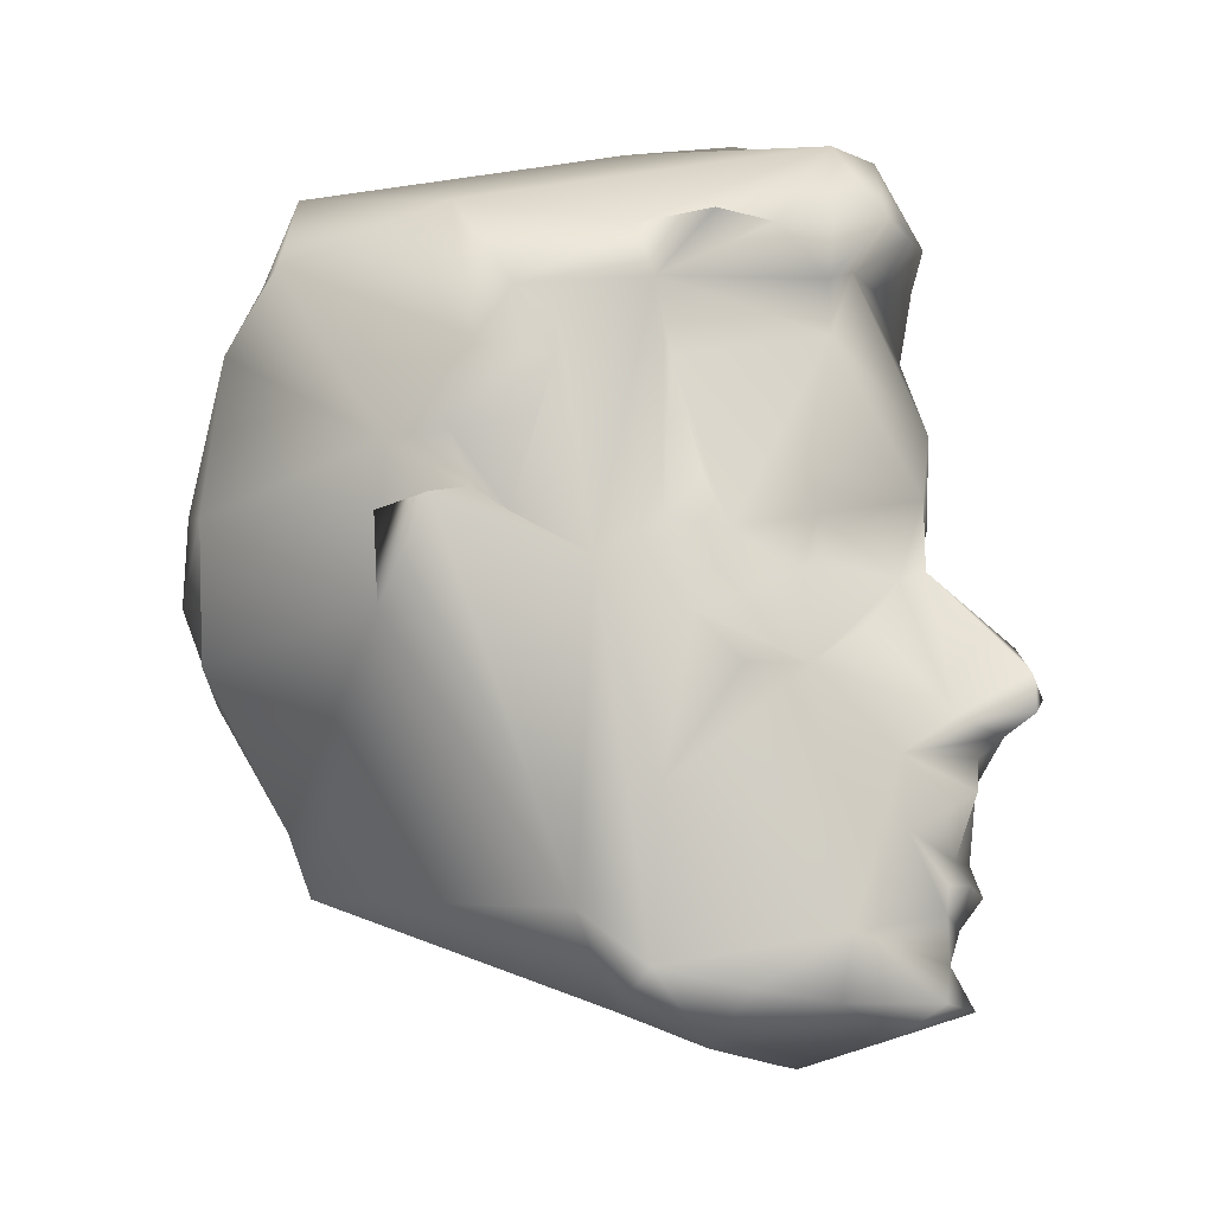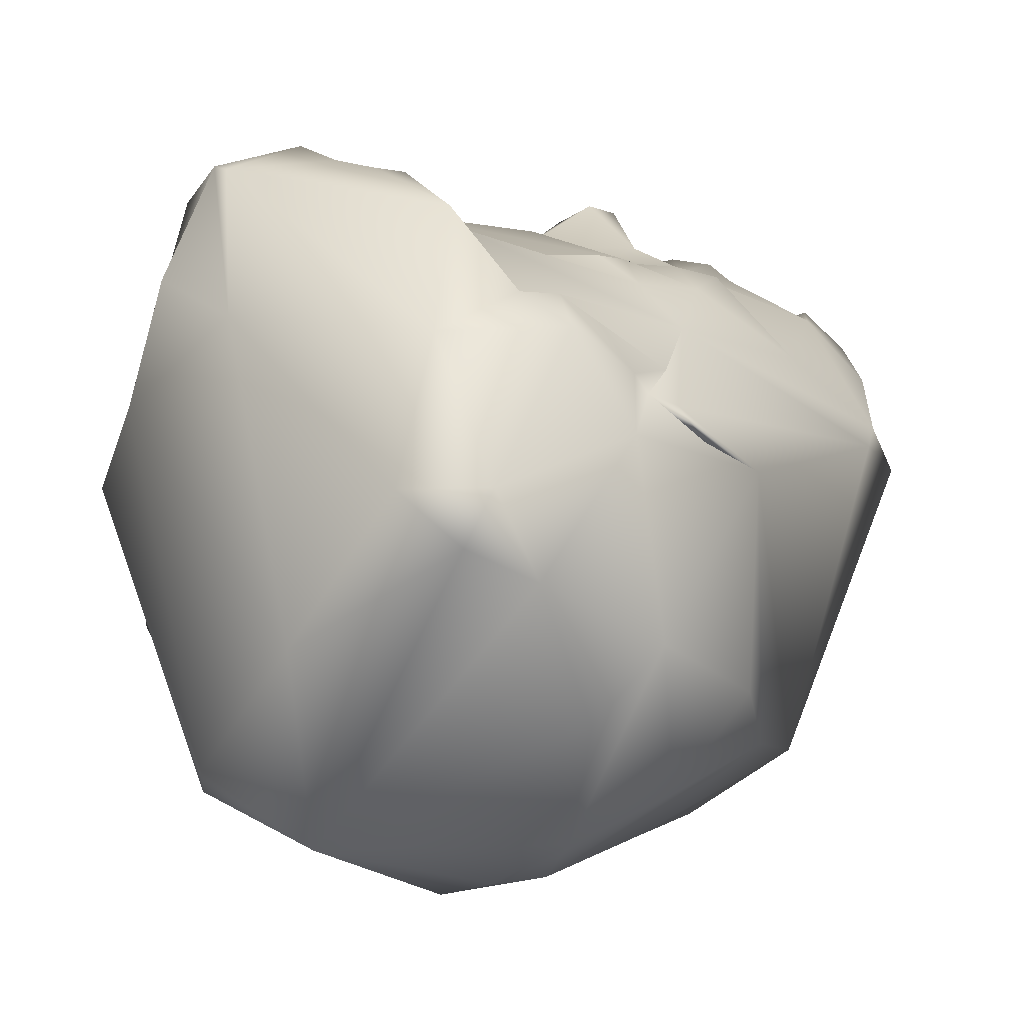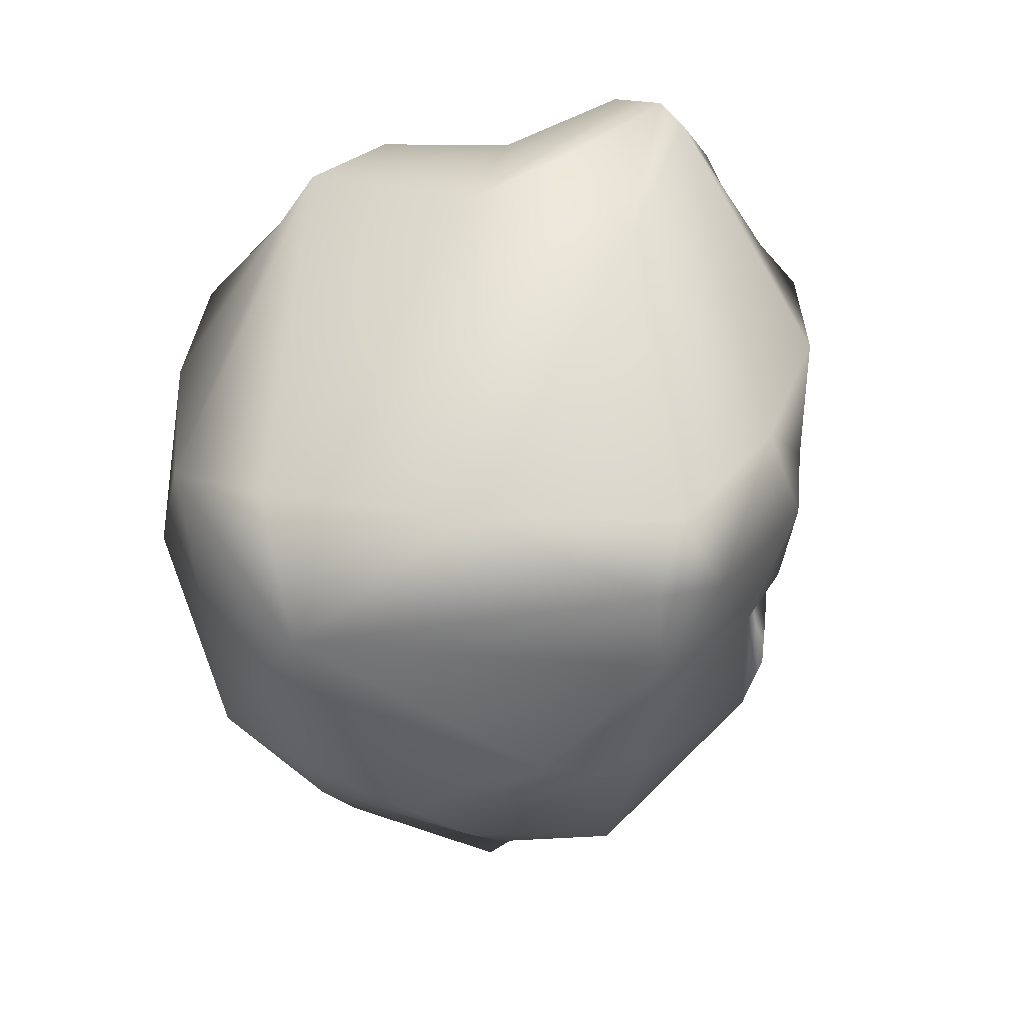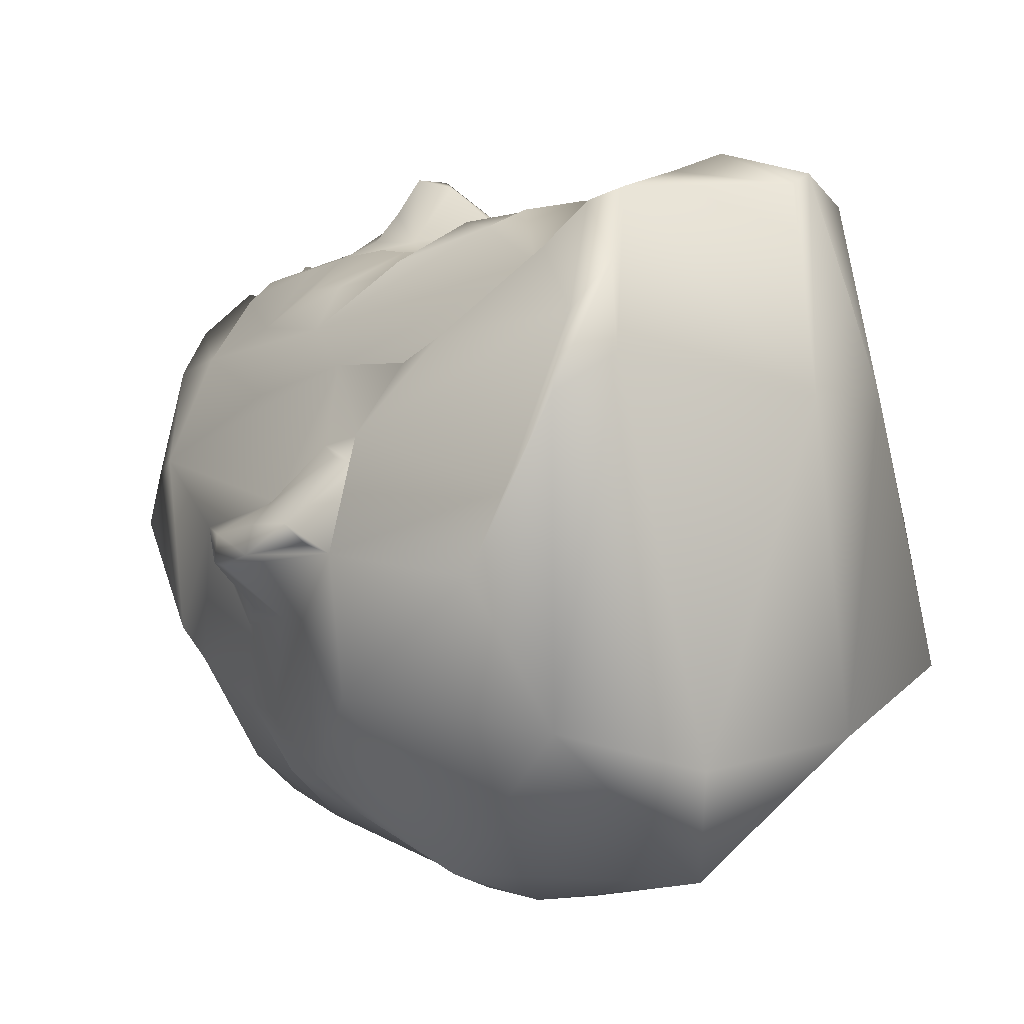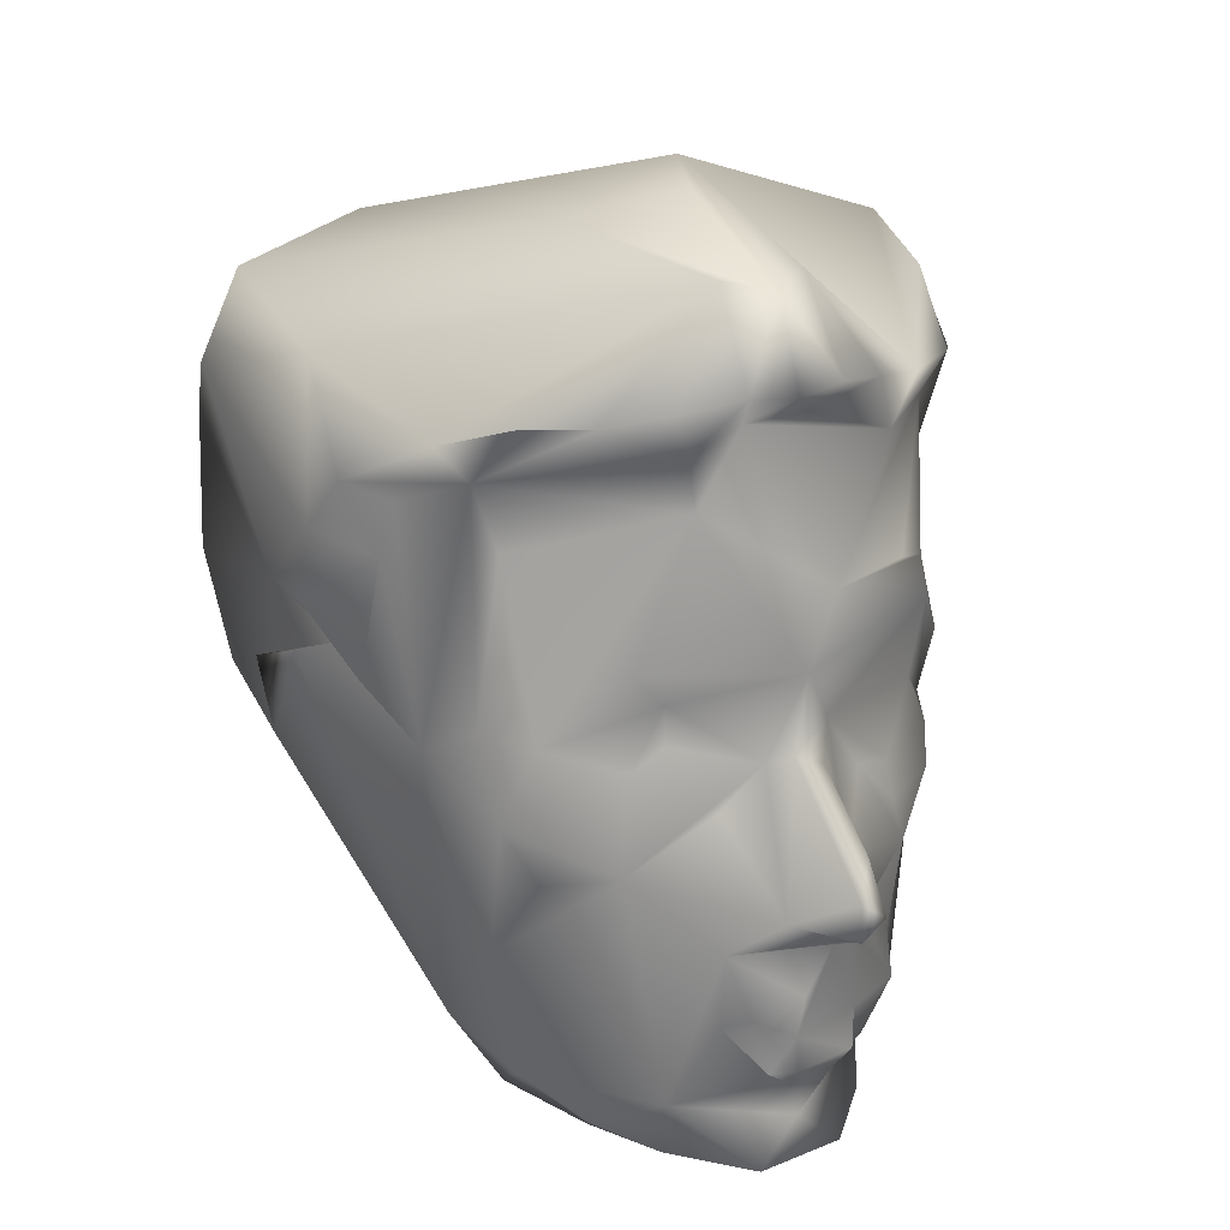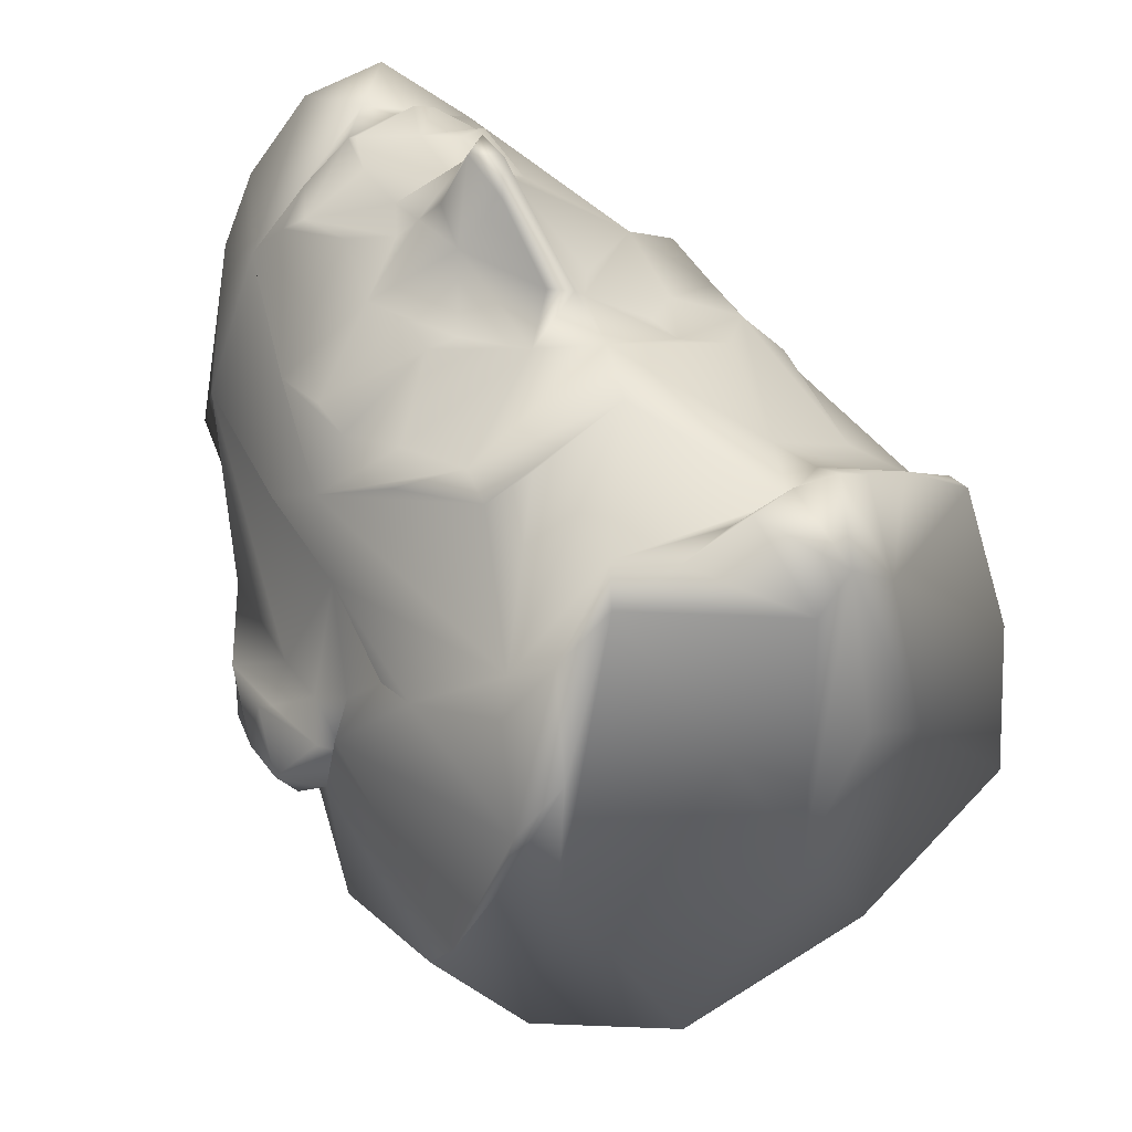
<metadata>
{"format":"obj","ext":"obj","renderer":"f3d","projection":"perspective","resolution":1024,"background":"white","views":[{"elev":-14.0,"azim":-63.7,"up":"+Y"},{"elev":-24.2,"azim":-125.8,"up":"+Z"},{"elev":49.9,"azim":-149.4,"up":"+Y"},{"elev":-16.1,"azim":131.8,"up":"+Z"},{"elev":23.3,"azim":-30.4,"up":"+Y"},{"elev":42.9,"azim":145.1,"up":"+Z"}]}
</metadata>
<code>
v 0.128 0.87 0.1269
v 0.1521 0.8734 0.1643
v 0.1555 0.8736 0.1658
v 0.1566 0.8768 0.1635
v 0.1471 0.8797 0.1611
v 0.1659 0.8777 0.1621
v 0.1599 0.8899 0.1657
v 0.1404 0.9111 0.1511
v 0.1309 0.9142 0.1458
v 0.1274 0.9036 0.1428
v 0.1774 0.8661 0.1463
v 0.1639 0.8596 0.163
v 0.1729 0.8591 0.1538
v 0.1423 0.8545 0.1374
v 0.1336 0.8633 0.1341
v 0.1349 0.8586 0.1286
v 0.1436 0.8591 0.1538
v 0.1379 0.8606 0.1451
v 0.1925 0.8947 0.098
v 0.195 0.8872 0.1109
v 0.1891 0.89 0.09692
v 0.1516 0.8594 0.1638
v 0.1428 0.8674 0.1559
v 0.1557 0.8704 0.1627
v 0.1643 0.8734 0.1643
v 0.1633 0.8695 0.1615
v 0.1706 0.8701 0.1575
v 0.2062 0.9151 0.1038
v 0.2025 0.9049 0.1064
v 0.2049 0.9063 0.1012
v 0.2017 0.8966 0.1067
v 0.2007 0.8951 0.1029
v 0.2022 0.9083 0.1091
v 0.1974 0.9039 0.1109
v 0.1815 0.8597 0.1282
v 0.1854 0.8622 0.1183
v 0.1862 0.8673 0.1271
v 0.1785 0.8606 0.1451
v 0.1579 0.8646 0.1621
v 0.1549 0.8534 0.1407
v 0.1534 0.8559 0.1568
v 0.1862 0.8885 0.1438
v 0.1763 0.8737 0.1546
v 0.1811 0.8712 0.09605
v 0.1837 0.8689 0.1009
v 0.1914 0.9049 0.1381
v 0.1921 0.8941 0.1303
v 0.1713 0.8545 0.1375
v 0.2034 0.9003 0.101
v 0.1264 0.9152 0.1393
v 0.1287 0.9208 0.1433
v 0.1302 0.9366 0.1386
v 0.1496 0.8817 0.1646
v 0.1552 0.8848 0.1671
v 0.1481 0.8889 0.1602
v 0.1287 0.8839 0.1378
v 0.1732 0.8846 0.1583
v 0.1749 0.877 0.1575
v 0.1681 0.889 0.1592
v 0.1766 0.8952 0.1563
v 0.1665 0.892 0.1629
v 0.1666 0.8865 0.1622
v 0.1598 0.8921 0.1692
v 0.1635 0.9327 0.1593
v 0.1821 0.9301 0.15
v 0.1764 0.9321 0.1539
v 0.1594 0.9232 0.1598
v 0.1816 0.9255 0.1522
v 0.183 0.9125 0.1473
v 0.1869 0.9049 0.1459
v 0.194 0.9125 0.1301
v 0.1868 0.899 0.1469
v 0.1875 0.9176 0.1464
v 0.1747 0.9061 0.1548
v 0.1746 0.9015 0.1564
v 0.2027 0.921 0.1128
v 0.2 0.923 0.1116
v 0.1999 0.9163 0.116
v 0.1972 0.92 0.1173
v 0.1483 0.9426 0.1522
v 0.1703 0.9066 0.155
v 0.1648 0.9148 0.156
v 0.1648 0.8986 0.1615
v 0.1654 0.8956 0.167
v 0.1618 0.8967 0.1736
v 0.1582 0.8944 0.1739
v 0.1142 0.905 0.1077
v 0.1121 0.9163 0.1083
v 0.1147 0.9186 0.1141
v 0.138 0.8986 0.1531
v 0.1499 0.9058 0.156
v 0.1536 0.894 0.1653
v 0.1547 0.9118 0.158
v 0.1227 0.9106 0.132
v 0.1192 0.92 0.1173
v 0.1428 0.8757 0.08148
v 0.1395 0.884 0.07983
v 0.1299 0.8976 0.148
v 0.1582 0.8994 0.1735
v 0.1612 0.9033 0.1705
v 0.1571 0.9132 0.1607
v 0.1606 0.912 0.1617
v 0.2001 0.9176 0.1004
v 0.2017 0.924 0.1155
v 0.1976 0.9341 0.1215
v 0.1966 0.9278 0.1262
v 0.1967 0.9346 0.1284
v 0.175 0.8846 0.07803
v 0.1866 0.8929 0.08357
v 0.1821 0.8831 0.08768
v 0.1903 0.8982 0.09627
v 0.1539 0.9527 0.1531
v 0.1471 0.9497 0.1526
v 0.1516 0.9694 0.1515
v 0.1444 0.9557 0.1544
v 0.1507 0.9579 0.1592
v 0.1941 0.9509 0.1377
v 0.1974 0.9584 0.126
v 0.1881 0.9537 0.1454
v 0.192 0.9609 0.1339
v 0.1803 0.9538 0.15
v 0.1987 0.9564 0.1149
v 0.1428 0.9164 0.05995
v 0.1582 0.9184 0.05769
v 0.1582 0.9088 0.06029
v 0.1165 0.9406 0.08334
v 0.1582 0.9473 0.05749
v 0.1277 0.9239 0.07095
v 0.1427 0.9616 0.07776
v 0.1458 0.9709 0.1249
v 0.1664 0.9747 0.1183
v 0.1572 0.9684 0.1552
v 0.1582 0.975 0.1348
v 0.1627 0.9694 0.1515
v 0.1196 0.9502 0.08673
v 0.1192 0.9609 0.09195
v 0.1367 0.9541 0.1499
v 0.1762 0.9475 0.151
v 0.1896 0.9457 0.1381
v 0.1171 0.92 0.07999
v 0.1668 0.886 0.07213
v 0.17 0.8927 0.07195
v 0.1736 0.9164 0.05995
v 0.1177 0.9564 0.1149
v 0.1142 0.9368 0.1203
v 0.1167 0.9436 0.1245
v 0.1211 0.9022 0.07844
v 0.1133 0.9499 0.09293
v 0.1721 0.9557 0.1544
v 0.1951 0.9642 0.1195
v 0.1973 0.9099 0.09294
v 0.1841 0.8993 0.07454
v 0.1625 0.9527 0.1531
v 0.1636 0.9579 0.1592
v 0.1887 0.9477 0.07343
v 0.1705 0.9581 0.06967
v 0.1572 0.9572 0.1597
v 0.1146 0.9261 0.1167
v 0.1199 0.9278 0.1262
v 0.1198 0.9346 0.1284
v 0.1223 0.9509 0.1377
v 0.1225 0.9408 0.1271
v 0.1269 0.9457 0.1381
v 0.145 0.9189 0.1513
v 0.1452 0.9135 0.1512
v 0.1736 0.8754 0.08181
v 0.1661 0.8756 0.07758
v 0.2022 0.9516 0.1022
v 0.2039 0.9169 0.1011
v 0.1405 0.9238 0.1518
v 0.1615 0.8534 0.1406
v 0.2015 0.9445 0.09208
v 0.1993 0.92 0.08036
v 0.1388 0.9014 0.06886
v 0.129 0.954 0.1452
v 0.1196 0.9164 0.1223
v 0.1148 0.9259 0.1077
f 88 95 87
f 95 177 87
f 177 140 87
f 140 147 87
f 147 97 87
f 97 96 87
f 96 1 87
f 96 16 1
f 177 126 140
f 177 148 126
f 177 145 148
f 145 144 148
f 96 36 16
f 1 89 87
f 105 106 107
f 107 71 105
f 106 104 107
f 104 118 107
f 79 78 77
f 95 176 158
f 32 19 111
f 49 32 111
f 169 28 30
f 103 169 30
f 80 64 112
f 46 139 65
f 154 134 132
f 157 154 132
f 116 157 132
f 137 114 161
f 114 130 144
f 103 173 172
f 97 174 125
f 140 123 174
f 173 143 155
f 143 124 127
f 155 150 122
f 172 155 122
f 156 131 150
f 131 134 121
f 150 131 121
f 45 20 37
f 44 45 36
f 166 44 36
f 167 166 36
f 96 167 36
f 14 16 36
f 40 14 36
f 171 40 36
f 48 171 36
f 44 166 110
f 48 38 13
f 77 76 28
f 103 77 28
f 9 80 52
f 82 67 101
f 11 26 39
f 104 79 77
f 159 158 176
f 76 33 29
f 12 41 48
f 48 41 171
f 22 41 12
f 160 145 158
f 158 145 177
f 177 95 158
f 125 143 142
f 142 143 152
f 152 143 173
f 103 151 173
f 173 151 152
f 103 49 151
f 151 49 111
f 19 32 20
f 49 103 30
f 113 80 112
f 112 64 138
f 139 138 64
f 159 176 160
f 160 176 94
f 94 176 95
f 162 160 94
f 80 163 52
f 50 163 94
f 52 163 50
f 94 163 162
f 113 163 80
f 175 163 137
f 137 163 113
f 161 163 175
f 104 106 79
f 79 106 71
f 71 106 105
f 71 107 139
f 73 46 65
f 65 139 66
f 71 139 46
f 66 139 64
f 112 138 153
f 130 136 144
f 144 136 148
f 131 156 129
f 129 156 127
f 114 116 132
f 148 136 135
f 175 137 161
f 161 114 144
f 139 107 117
f 117 107 118
f 118 104 168
f 168 104 103
f 168 103 172
f 174 97 147
f 128 127 123
f 123 127 124
f 141 97 125
f 142 141 125
f 147 140 174
f 174 123 125
f 172 173 155
f 155 143 127
f 168 172 122
f 155 156 150
f 120 150 121
f 36 45 37
f 35 48 36
f 21 44 110
f 111 109 151
f 21 109 111
f 110 109 21
f 12 48 13
f 41 40 171
f 167 96 141
f 98 90 10
f 8 10 90
f 170 164 67
f 67 164 93
f 9 164 170
f 67 80 170
f 170 80 9
f 169 103 28
f 33 76 78
f 28 76 29
f 33 78 34
f 89 88 87
f 51 9 52
f 102 82 101
f 101 67 93
f 74 69 82
f 12 11 39
f 47 11 37
f 27 58 26
f 26 58 6
f 43 58 27
f 62 58 59
f 6 58 62
f 92 86 99
f 99 86 85
f 26 25 3
f 3 25 4
f 26 3 24
f 168 122 118
f 11 43 27
f 4 25 6
f 110 141 108
f 166 141 110
f 97 141 96
f 167 141 166
f 70 74 72
f 60 61 59
f 4 54 53
f 4 53 5
f 8 165 164
f 9 8 164
f 93 165 8
f 68 67 82
f 165 93 164
f 112 153 157
f 157 153 154
f 134 149 121
f 129 136 130
f 133 132 131
f 130 133 131
f 126 135 127
f 161 146 163
f 145 160 146
f 162 146 160
f 163 146 162
f 146 161 144
f 159 160 158
f 137 113 115
f 116 115 113
f 116 113 112
f 157 116 112
f 127 156 155
f 134 154 149
f 149 154 153
f 153 138 149
f 142 152 109
f 109 152 151
f 120 122 150
f 138 121 149
f 126 148 135
f 126 128 140
f 145 146 144
f 143 125 124
f 108 142 109
f 141 142 108
f 128 123 140
f 119 121 138
f 117 119 139
f 138 139 119
f 137 115 114
f 127 135 129
f 136 129 135
f 134 131 132
f 132 130 114
f 133 130 132
f 130 131 129
f 127 128 126
f 124 125 123
f 122 120 118
f 120 121 119
f 120 119 118
f 118 119 117
f 115 116 114
f 93 92 101
f 82 102 83
f 83 102 100
f 83 100 85
f 99 100 101
f 19 21 111
f 109 110 108
f 103 104 77
f 62 63 7
f 100 102 101
f 63 92 55
f 99 101 92
f 93 90 91
f 90 92 91
f 55 92 90
f 23 5 55
f 85 100 99
f 63 86 92
f 98 56 90
f 90 56 23
f 60 81 83
f 61 83 84
f 54 7 55
f 56 98 10
f 8 90 93
f 1 94 89
f 94 95 89
f 1 15 94
f 88 89 95
f 15 56 94
f 56 10 94
f 94 10 50
f 50 10 9
f 51 50 9
f 55 7 63
f 63 84 85
f 92 93 91
f 6 62 7
f 5 53 55
f 23 55 90
f 18 17 23
f 15 18 23
f 24 5 23
f 16 15 1
f 82 69 68
f 75 72 74
f 60 75 81
f 42 60 57
f 61 60 83
f 83 85 84
f 86 63 85
f 84 63 61
f 74 82 81
f 74 81 75
f 82 83 81
f 60 42 72
f 67 64 80
f 79 71 78
f 34 78 71
f 71 46 47
f 65 68 73
f 77 78 76
f 46 70 42
f 60 72 75
f 74 70 69
f 68 46 73
f 70 46 69
f 69 46 68
f 71 47 37
f 70 72 42
f 34 71 37
f 68 65 64
f 68 64 67
f 65 66 64
f 62 61 63
f 61 62 59
f 58 57 59
f 57 60 59
f 43 57 58
f 42 57 43
f 4 7 54
f 22 39 23
f 23 56 15
f 22 17 41
f 54 55 53
f 51 52 50
f 32 49 30
f 33 31 29
f 38 48 35
f 31 20 32
f 47 46 11
f 38 37 11
f 46 42 11
f 44 20 45
f 21 20 44
f 38 11 13
f 34 37 20
f 42 43 11
f 20 31 34
f 39 24 23
f 12 39 22
f 41 17 14
f 41 14 40
f 24 39 26
f 35 37 38
f 36 37 35
f 33 34 31
f 30 31 32
f 30 29 31
f 29 30 28
f 11 27 26
f 5 24 2
f 25 26 6
f 2 24 3
f 23 17 22
f 18 15 14
f 20 21 19
f 17 18 14
f 15 16 14
f 12 13 11
f 9 10 8
f 6 7 4
f 2 4 5
f 3 4 2

</code>
